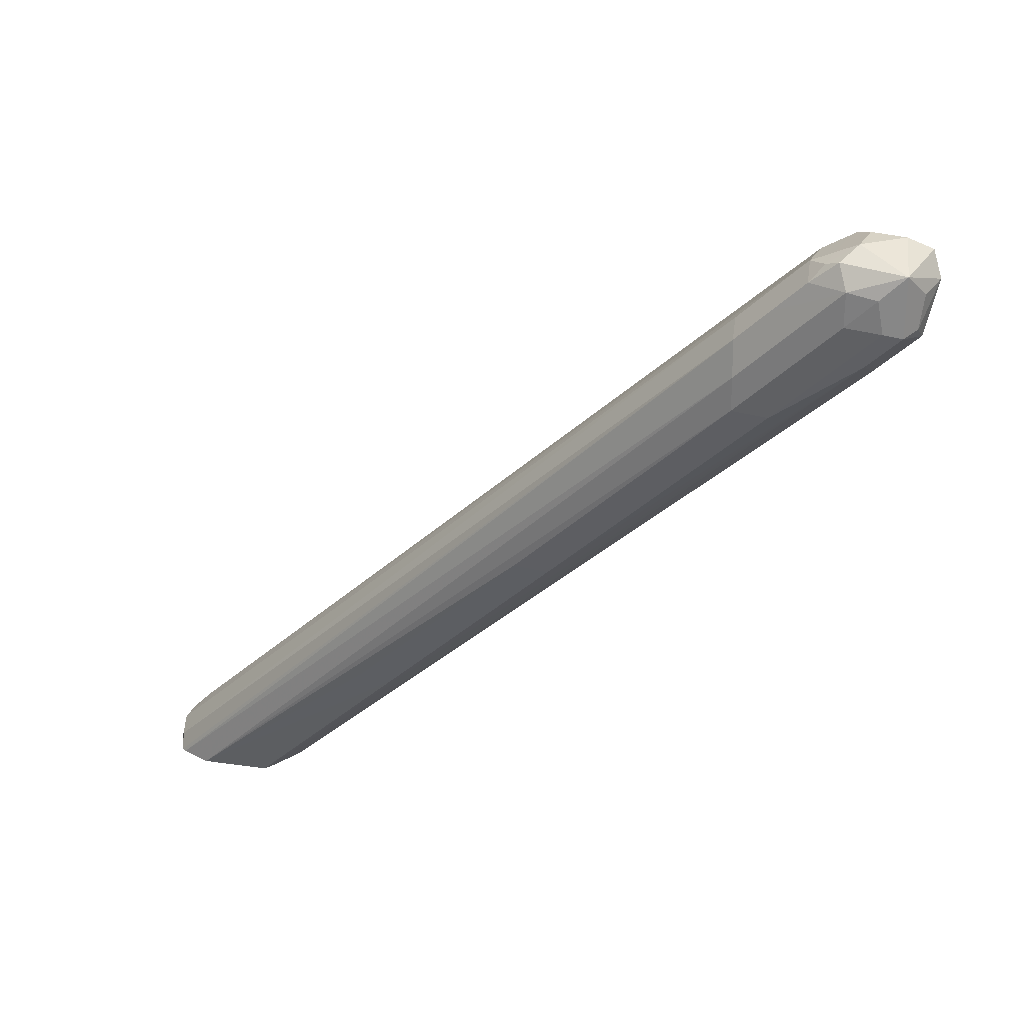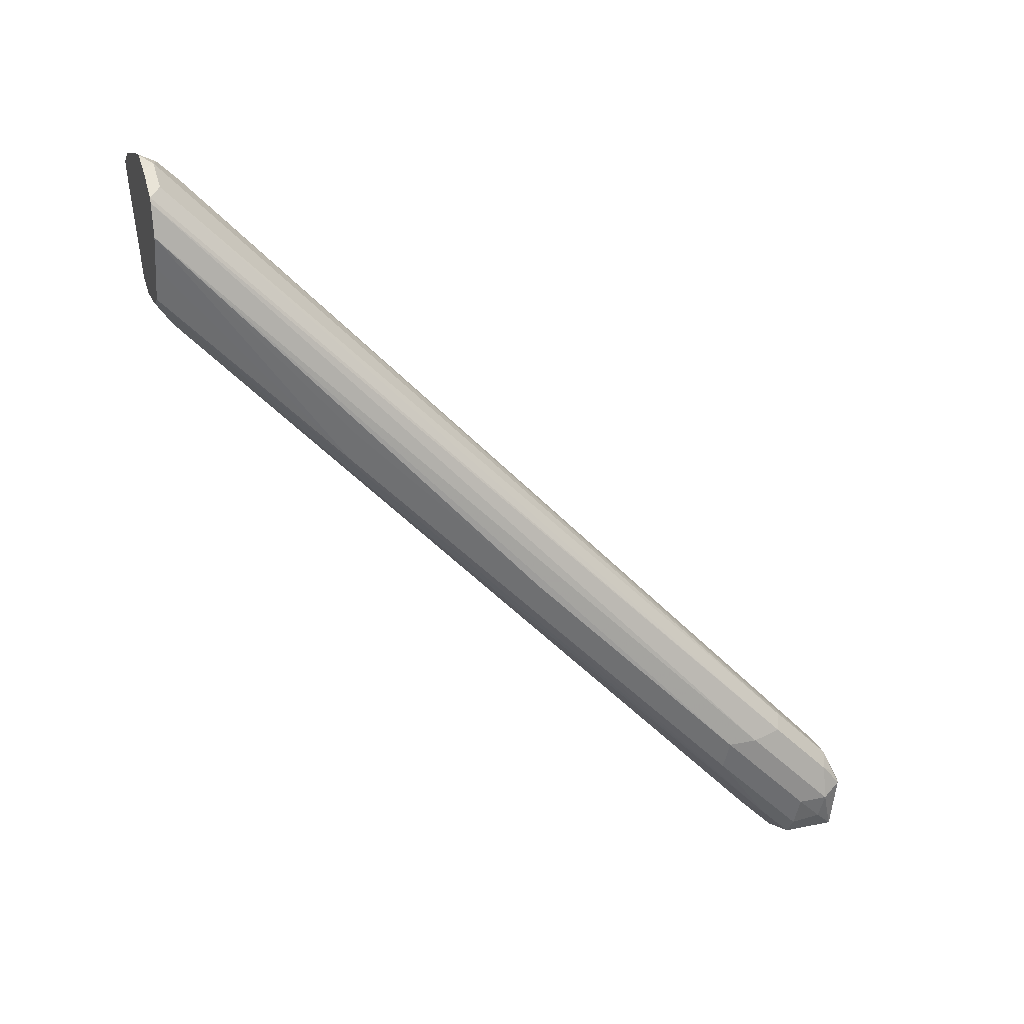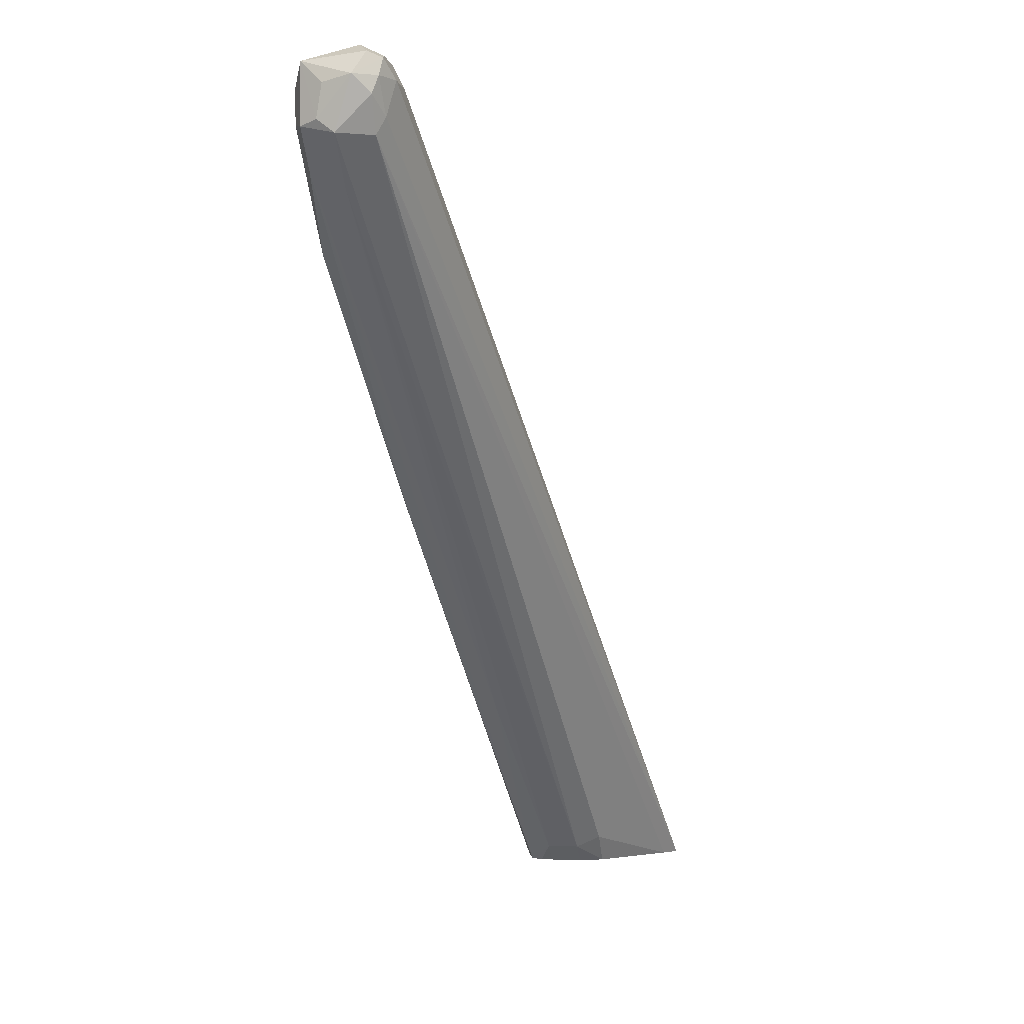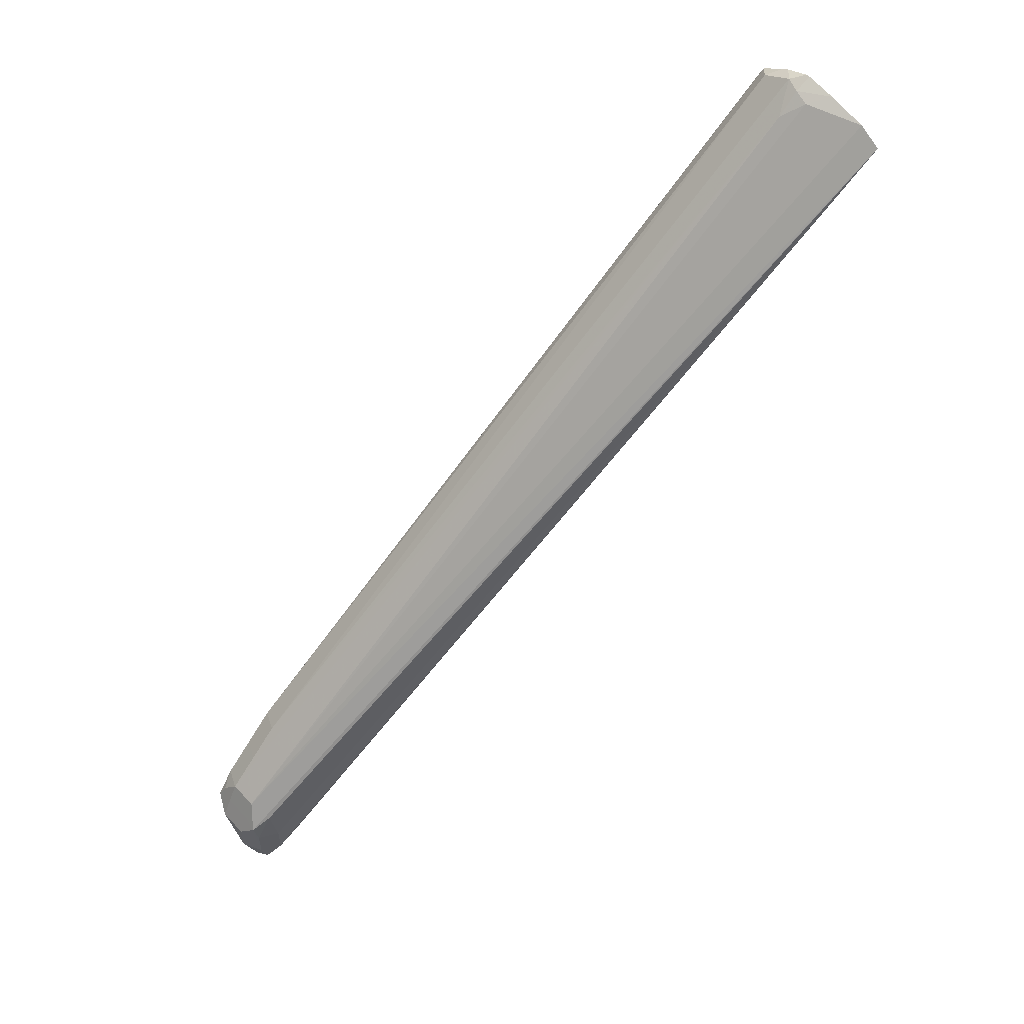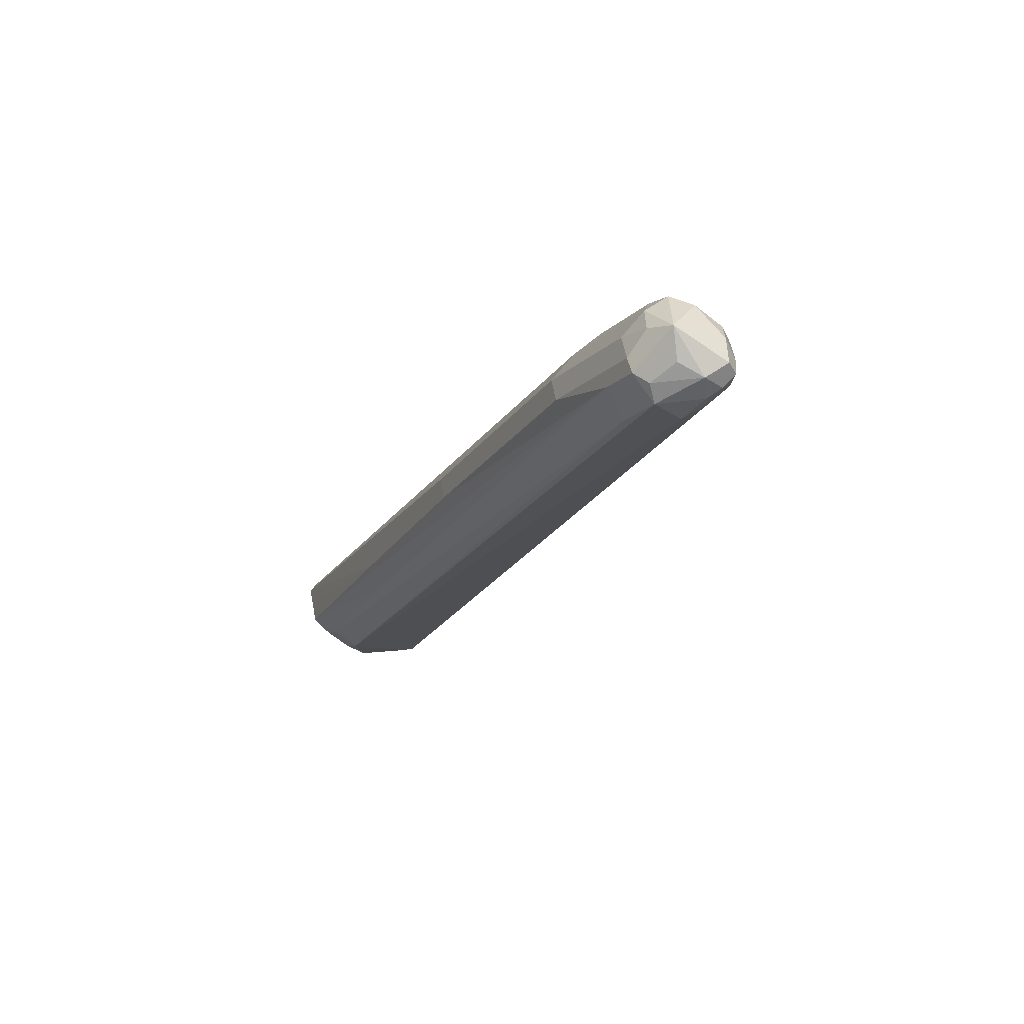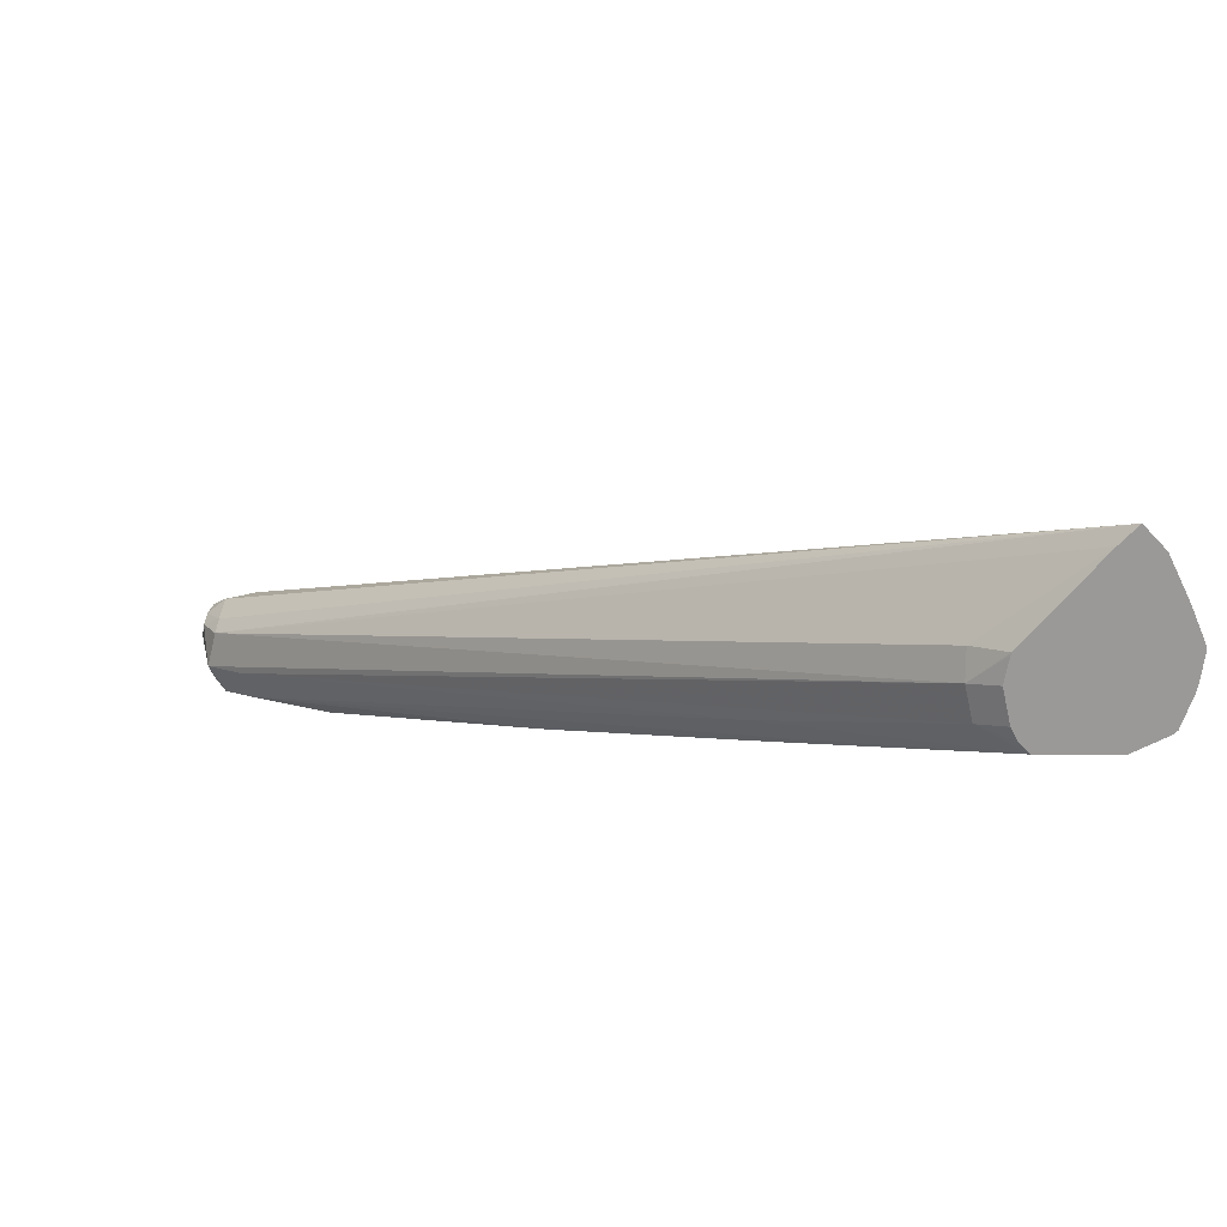
<metadata>
{"format":"obj","ext":"obj","renderer":"f3d","projection":"perspective","resolution":1024,"background":"white","views":[{"elev":27.8,"azim":114.7,"up":"+Y"},{"elev":24.1,"azim":71.5,"up":"+Z"},{"elev":-2.5,"azim":-170.6,"up":"+Y"},{"elev":53.5,"azim":-132.2,"up":"+Z"},{"elev":-66.5,"azim":141.4,"up":"+Z"},{"elev":-69.0,"azim":-77.5,"up":"+Y"}]}
</metadata>
<code>
v 0.07346 0.5143 -0.8265
v 0.101 0.5051 -0.8357
v 0.06734 0.5082 -0.8388
v 0.05969 0.5051 -0.8357
v 0.06122 0.5082 -0.8265
v 0.06427 0.5097 -0.799
v 0.07346 0.5143 -0.8082
v 0.09183 0.5143 -0.8082
v 0.1071 0.4929 -0.8235
v 0.101 0.4729 -0.8357
v 0.09183 0.4753 -0.8403
v 0.08877 0.4929 -0.8418
v 0.07346 0.4959 -0.8449
v 0.1041 0.5082 -0.802
v 0.1102 0.4959 -0.8082
v 0.06122 0.4959 -0.8388
v 0.0551 0.4959 -0.8265
v 0.0551 0.4959 -0.8082
v 0.06122 0.5082 -0.8082
v 0.07346 0.502 -0.7837
v 0.07346 0.5082 -0.7959
v 0.05969 0.4982 -0.7898
v -0.03832 0.07558 -0.3676
v 0.09183 0.5082 -0.7959
v 0.101 0.5051 -0.7944
v 0.1056 0.4753 -0.8265
v 0.1102 0.4775 -0.8082
v 0.08265 0.4683 -0.8403
v 0.101 0.4546 -0.8174
v 0.06427 0.4867 -0.8403
v 0.1056 0.4959 -0.7875
v 0.1056 0.4775 -0.7691
v 0.1102 0.4408 -0.7531
v 0.05969 0.4775 -0.8288
v -0.03833 0.07558 -0.3677
v 0.09183 0.502 -0.7837
v -0.02438 0.07558 -0.3592
v 0.009197 0.08726 -0.3582
v 0.01837 0.09873 -0.3674
v 0.1056 0.4201 -0.7714
v 0.1102 0.4592 -0.7898
v 0.06427 0.4683 -0.8311
v 0.08265 0.45 -0.822
v 0.01837 0.08576 -0.447
v 0.08265 0.4454 -0.8174
v 0.08723 0.2916 -0.6429
v 0.06427 0.1699 -0.5235
v 0.0551 0.1776 -0.5388
v 0.09183 0.4837 -0.7653
v 0.1056 0.4592 -0.7507
v 0.1102 0.4224 -0.7531
v 0.05456 0.07558 -0.3692
v 0.05911 0.07558 -0.3879
v -0.03096 0.07558 -0.3789
v -0.0001519 0.07558 -0.3535
v 0.01837 0.08576 -0.3551
v 0.02756 0.08267 -0.3536
v 0.09183 0.4653 -0.7469
v 0.09183 0.2939 -0.6245
v 0.004603 0.09186 -0.4431
v 0.03672 0.08576 -0.447
v 0.01837 0.07558 -0.4327
v 0.00565 0.07558 -0.4274
v 0.004603 0.07558 -0.4269
v 0.07346 0.1837 -0.5143
v 0.06887 0.1814 -0.5327
v 0.05051 0.07558 -0.4269
v 0.04591 0.08267 -0.3628
v 0.05299 0.07558 -0.3663
v 0.0551 0.07558 -0.4062
v 0.01837 0.07558 -0.3501
v 0.02048 0.07558 -0.3501
v 0.03463 0.07558 -0.3554
v 0.04379 0.07558 -0.4309
v 0.03672 0.07558 -0.4327
v 0.03884 0.07558 -0.3575
f 1 2 3
f 32 49 58
f 32 58 50
f 32 50 33
f 33 50 52
f 33 52 53
f 33 53 51
f 31 49 32
f 34 42 35
f 36 39 49
f 37 55 38
f 38 55 56
f 38 56 39
f 39 56 57
f 39 57 58
f 35 42 54
f 31 36 49
f 30 42 34
f 29 48 45
f 23 72 71
f 23 71 55
f 23 55 37
f 24 36 25
f 25 36 31
f 26 27 41
f 26 41 40
f 28 42 30
f 28 29 43
f 28 43 44
f 28 44 42
f 29 45 43
f 29 40 46
f 29 46 47
f 29 47 48
f 39 58 49
f 40 41 51
f 40 51 59
f 40 59 46
f 51 53 59
f 53 70 66
f 53 66 65
f 53 65 59
f 54 60 64
f 55 71 56
f 56 71 72
f 56 72 57
f 57 72 73
f 57 68 58
f 61 67 74
f 61 74 75
f 66 70 67
f 68 73 76
f 68 76 69
f 50 69 52
f 23 73 72
f 50 68 69
f 48 67 61
f 42 44 60
f 42 60 54
f 43 45 44
f 44 61 75
f 44 75 62
f 44 62 63
f 44 63 64
f 44 64 60
f 44 45 61
f 45 48 61
f 46 59 65
f 46 65 66
f 46 66 47
f 47 66 67
f 47 67 48
f 50 58 68
f 23 76 73
f 57 73 68
f 23 52 69
f 4 19 5
f 5 19 6
f 6 20 21
f 6 21 7
f 6 19 22
f 6 22 23
f 4 18 19
f 6 23 20
f 7 24 8
f 8 24 25
f 8 25 14
f 9 26 10
f 9 15 27
f 9 27 26
f 7 21 24
f 4 17 18
f 4 16 17
f 4 13 16
f 23 69 76
f 1 3 4
f 1 4 5
f 1 5 6
f 1 7 8
f 1 8 2
f 2 9 10
f 2 10 11
f 2 11 12
f 2 12 13
f 2 13 3
f 2 8 14
f 2 14 15
f 2 15 9
f 3 13 4
f 10 28 11
f 10 26 40
f 1 6 7
f 10 29 28
f 20 24 21
f 20 23 37
f 20 37 38
f 20 38 39
f 20 39 36
f 23 35 54
f 23 54 64
f 23 64 63
f 23 63 62
f 23 62 75
f 23 75 74
f 23 53 52
f 23 67 70
f 23 70 53
f 10 40 29
f 20 36 24
f 18 23 22
f 23 74 67
f 18 22 19
f 18 35 23
f 11 13 12
f 13 30 16
f 14 25 31
f 14 31 15
f 15 31 32
f 15 32 33
f 13 28 30
f 15 51 41
f 17 35 18
f 15 33 51
f 17 34 35
f 16 34 17
f 11 28 13
f 16 30 34
f 15 41 27

</code>
